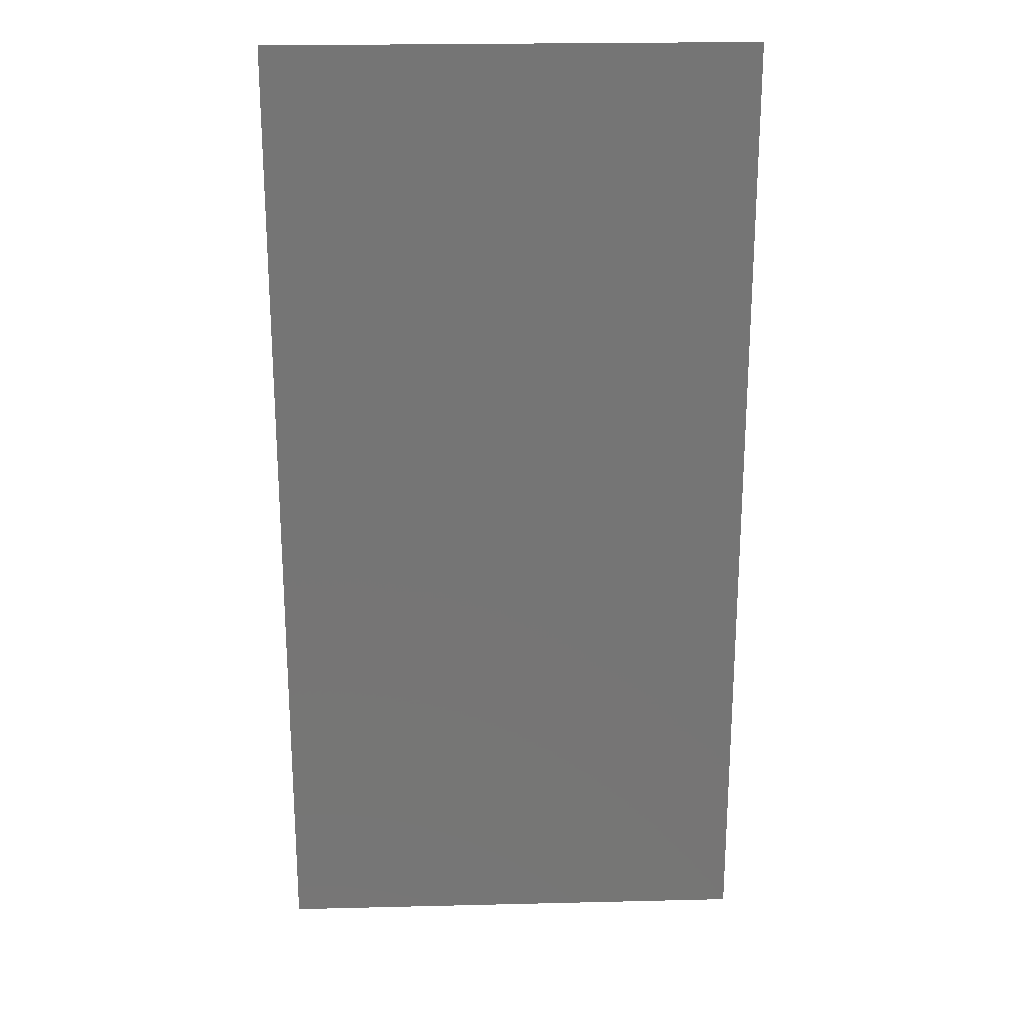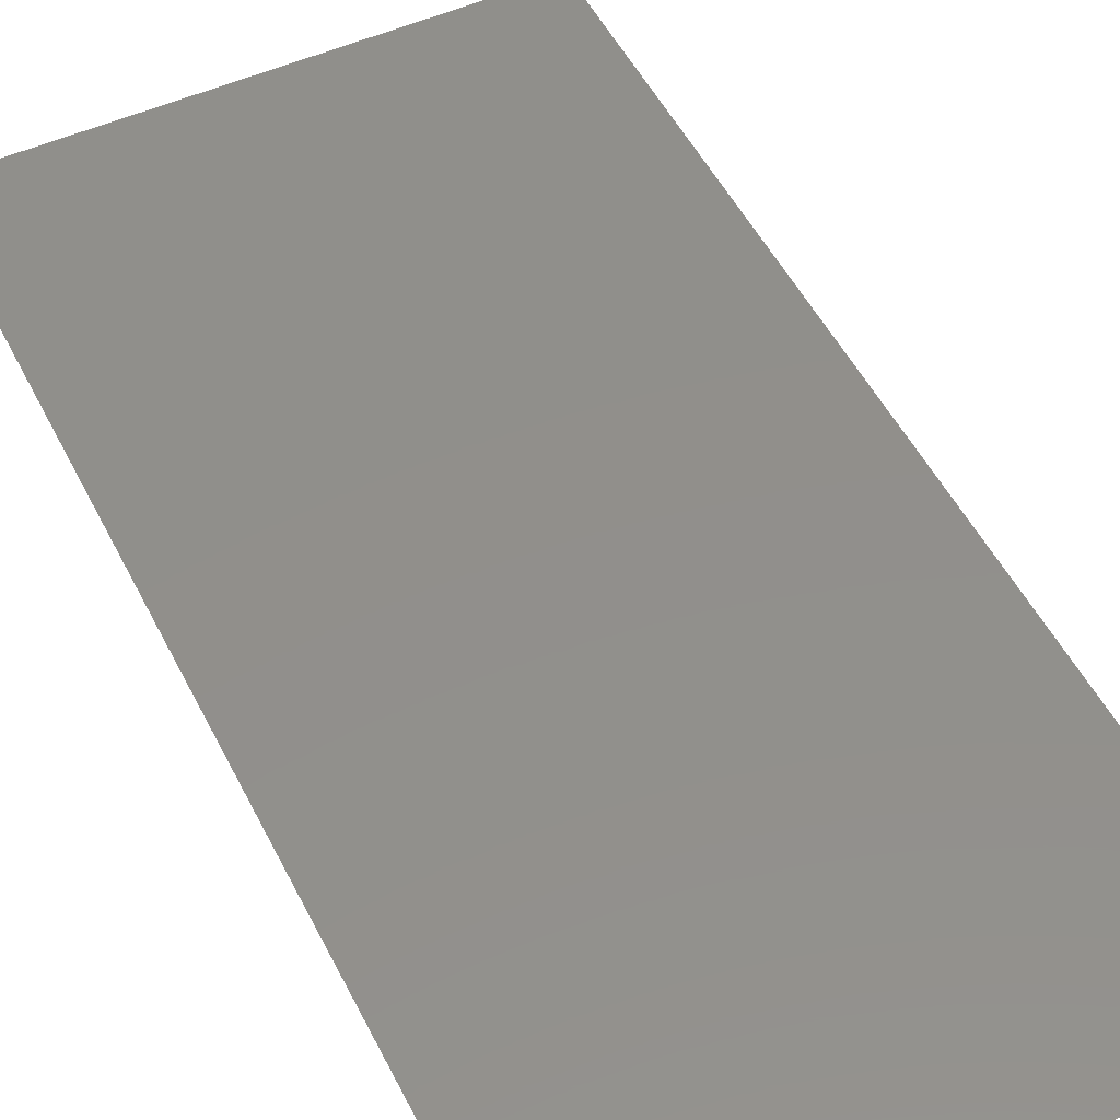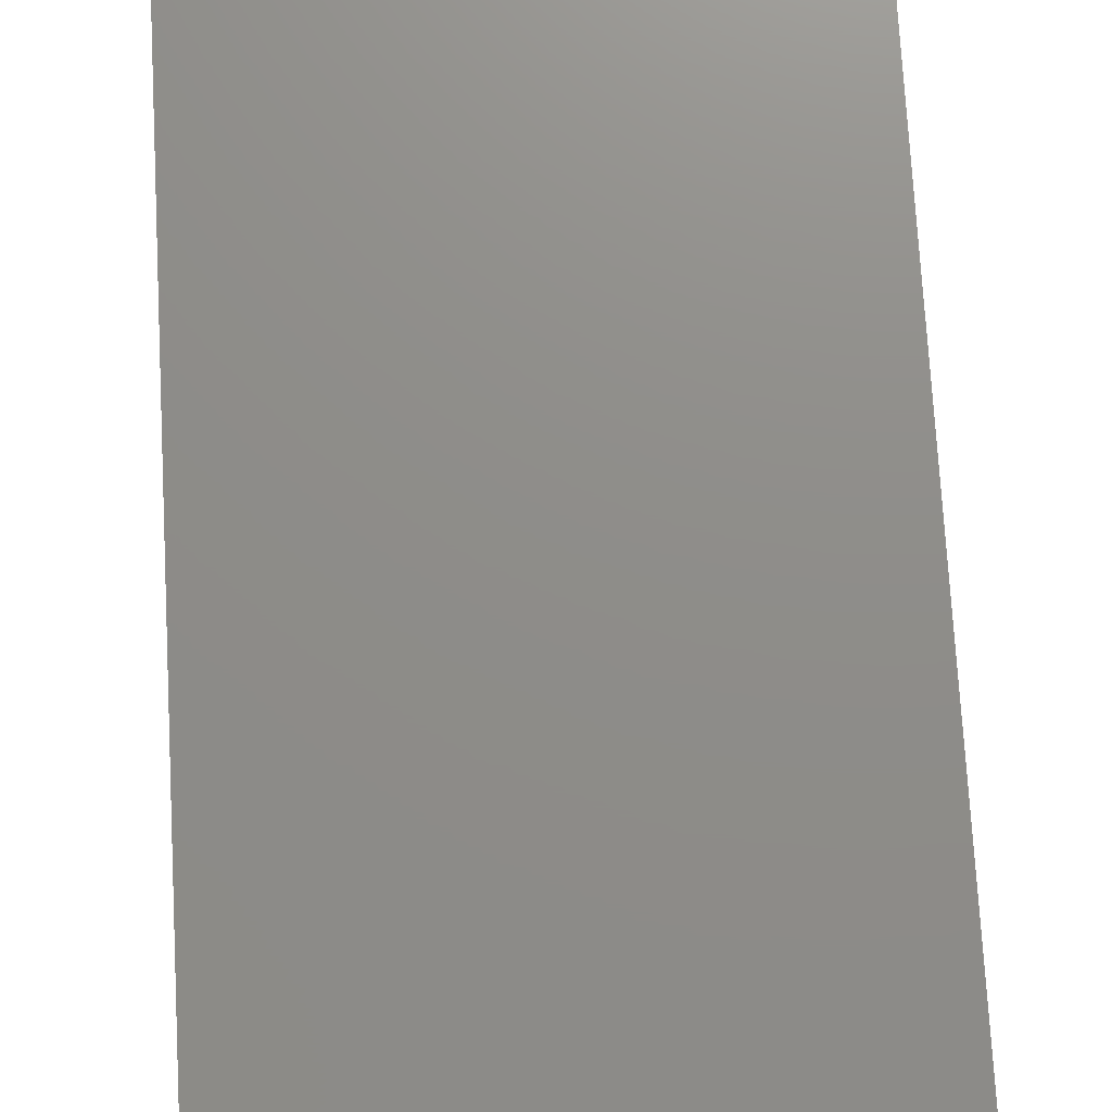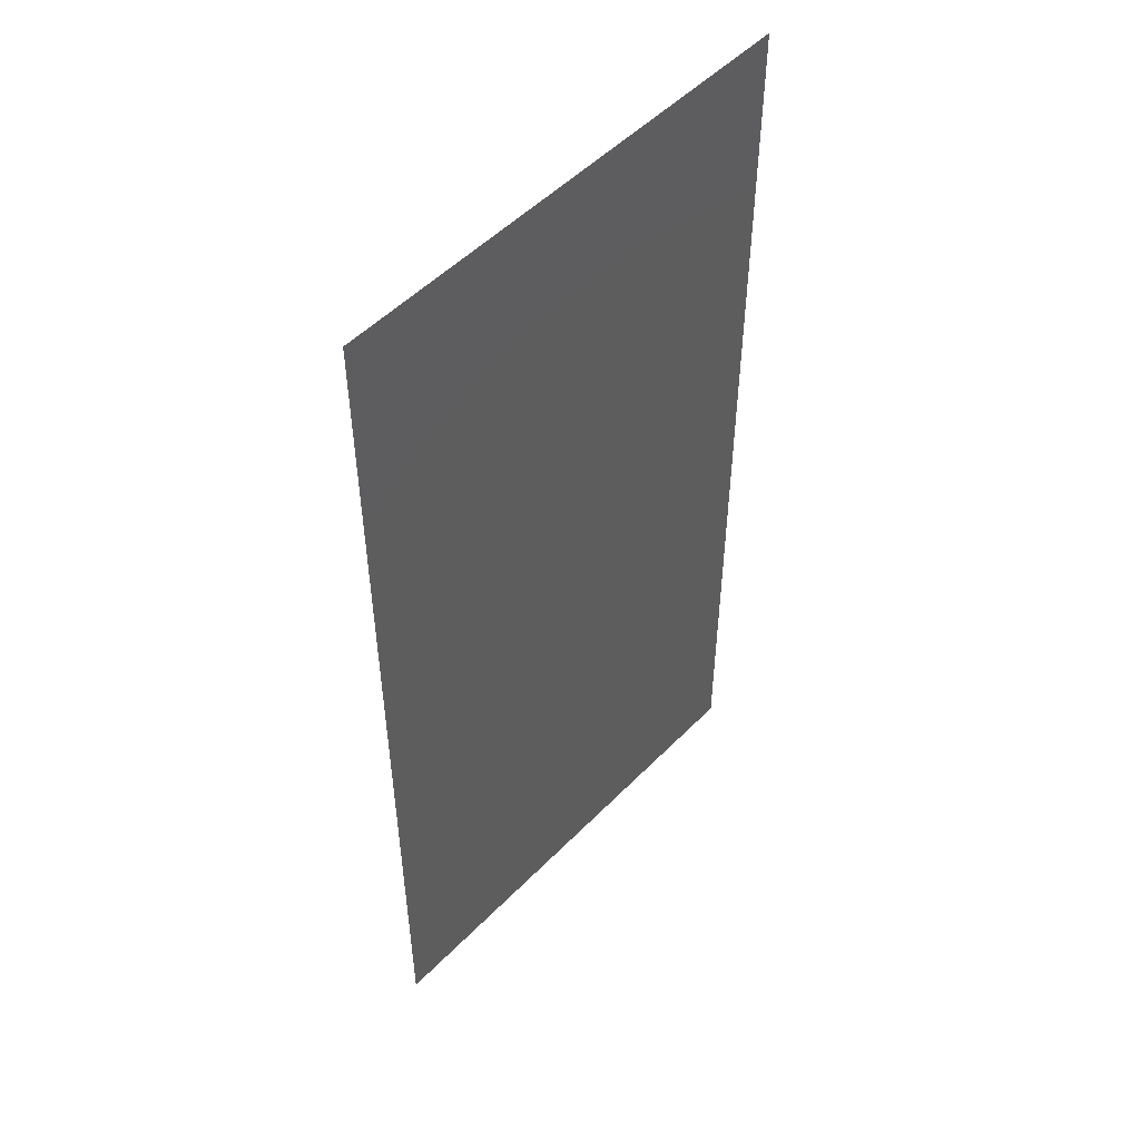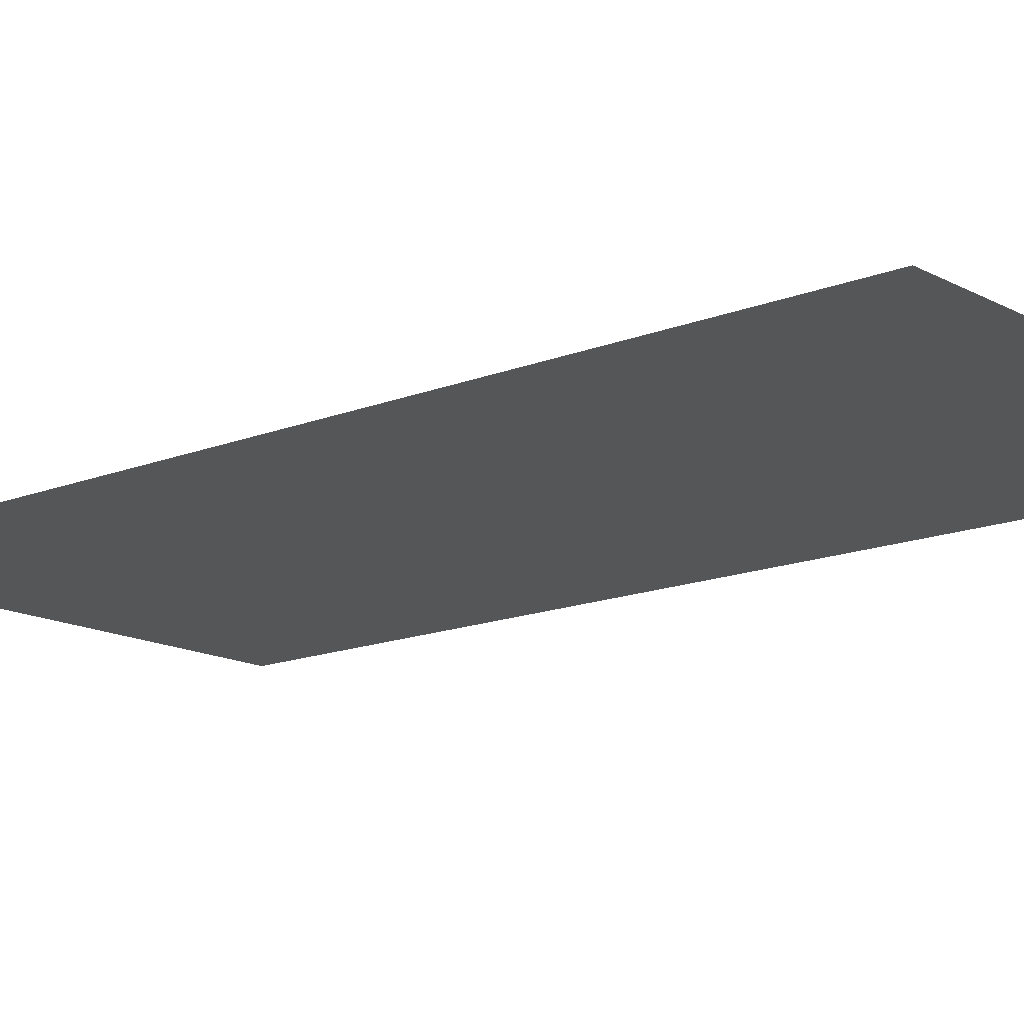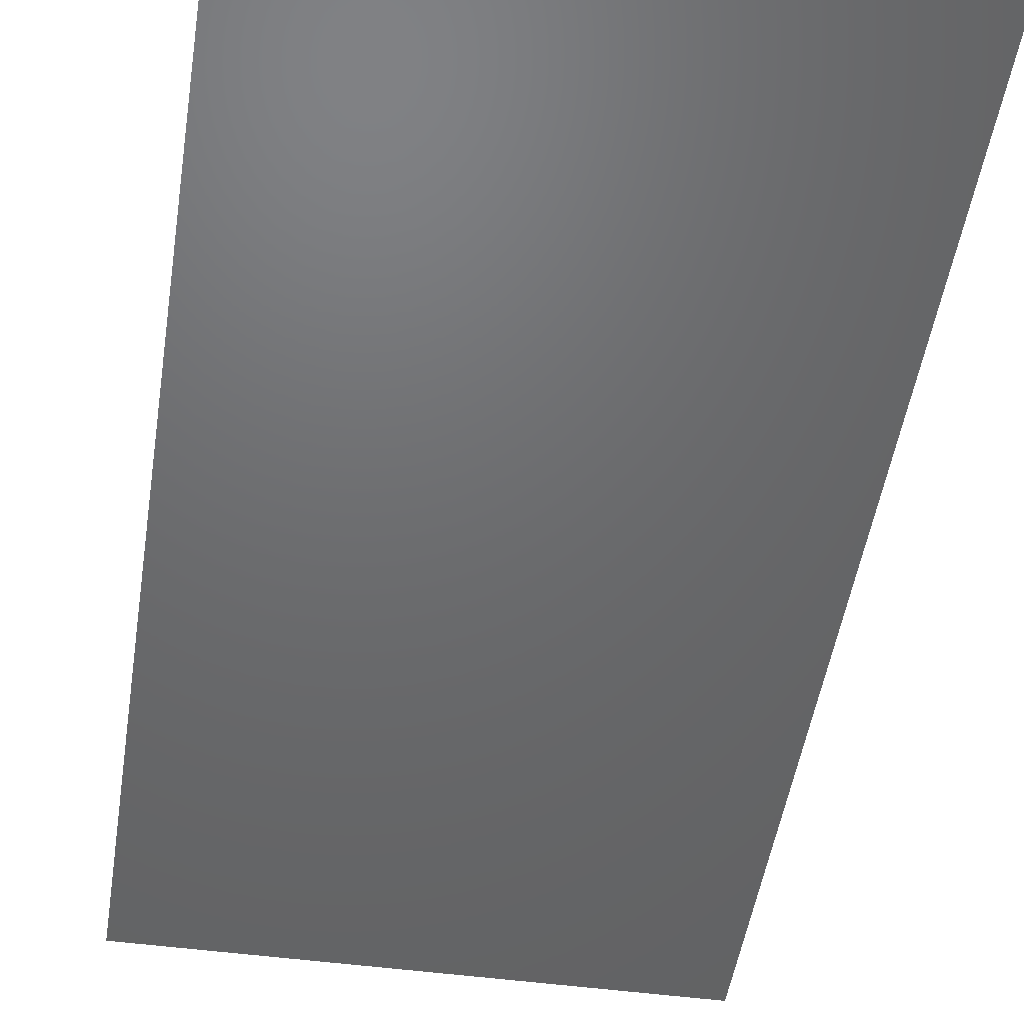
<metadata>
{"format":"stl","ext":"stl","renderer":"f3d","projection":"perspective","resolution":1024,"background":"white","views":[{"elev":22.5,"azim":177.6,"up":"+Y"},{"elev":50.9,"azim":-26.1,"up":"+Z"},{"elev":74.1,"azim":176.8,"up":"+Z"},{"elev":51.6,"azim":-47.5,"up":"+Y"},{"elev":-14.8,"azim":130.9,"up":"+Z"},{"elev":-48.1,"azim":171.4,"up":"+Z"}]}
</metadata>
<code>
# stl→obj: 4 verts, 2 faces
v -0.5 -1 0
v 0.5 -1 0
v -0.5 1 0
v 0.5 1 0
f 1 2 3
f 4 3 2

</code>
